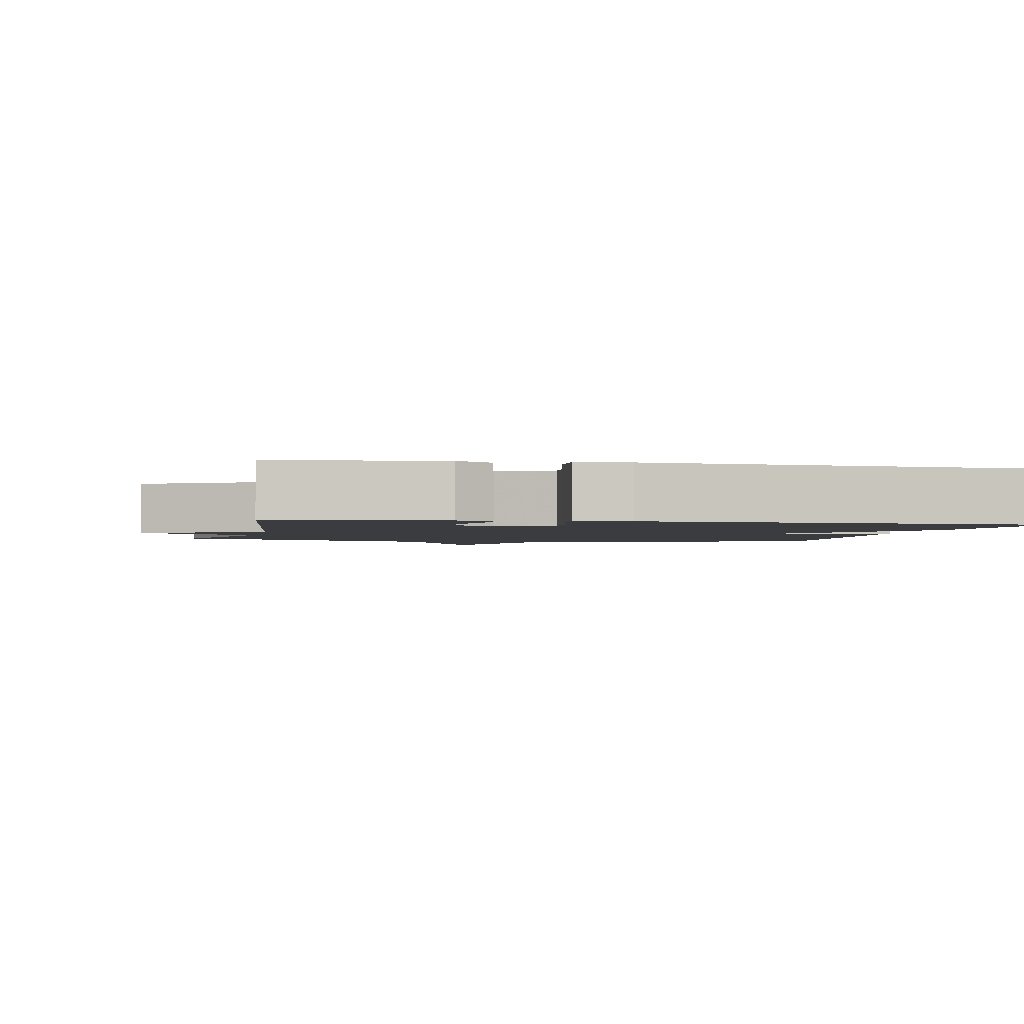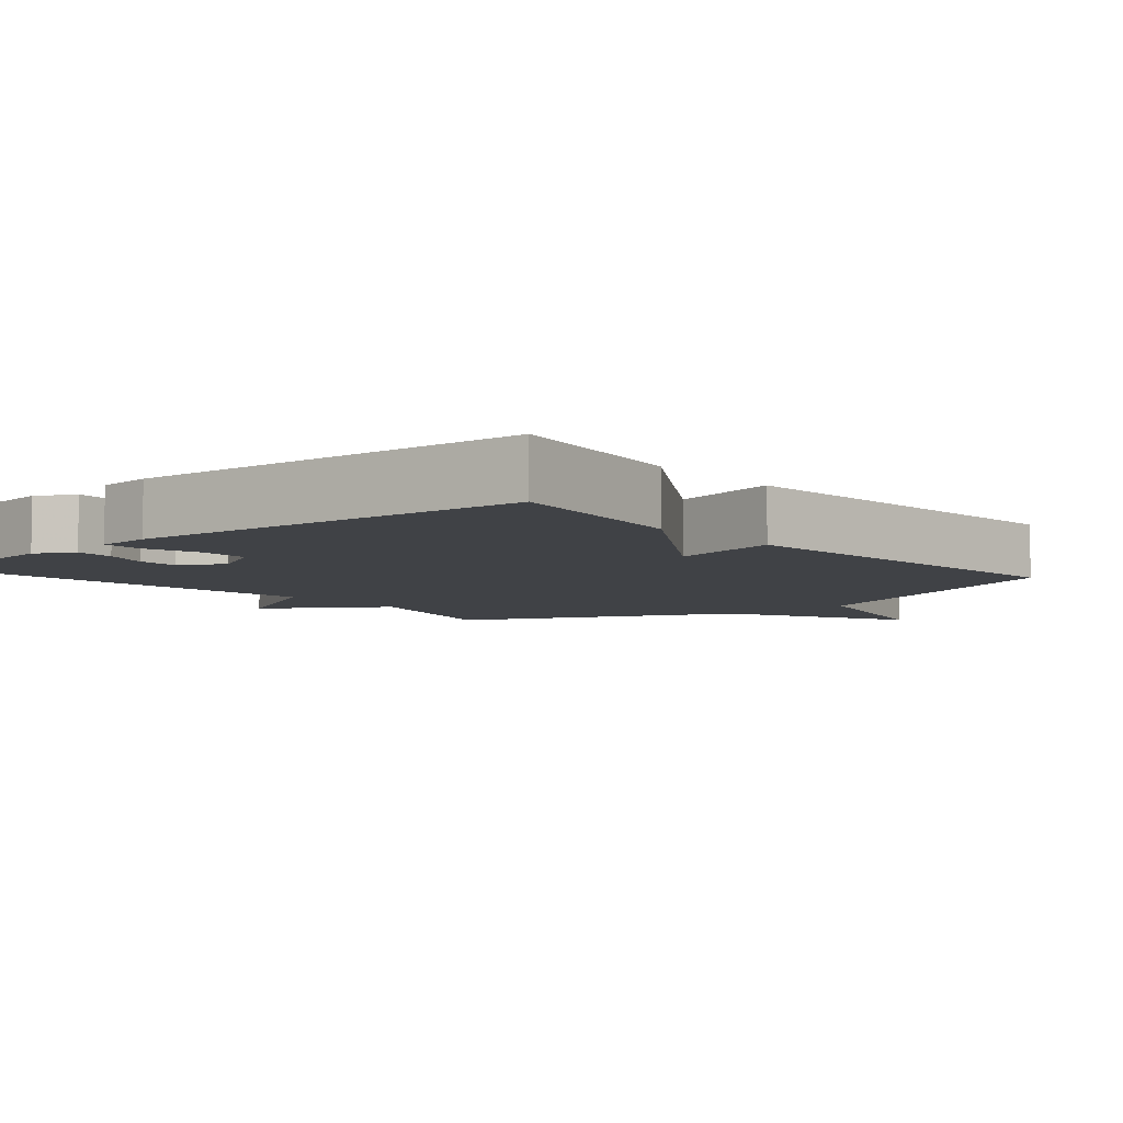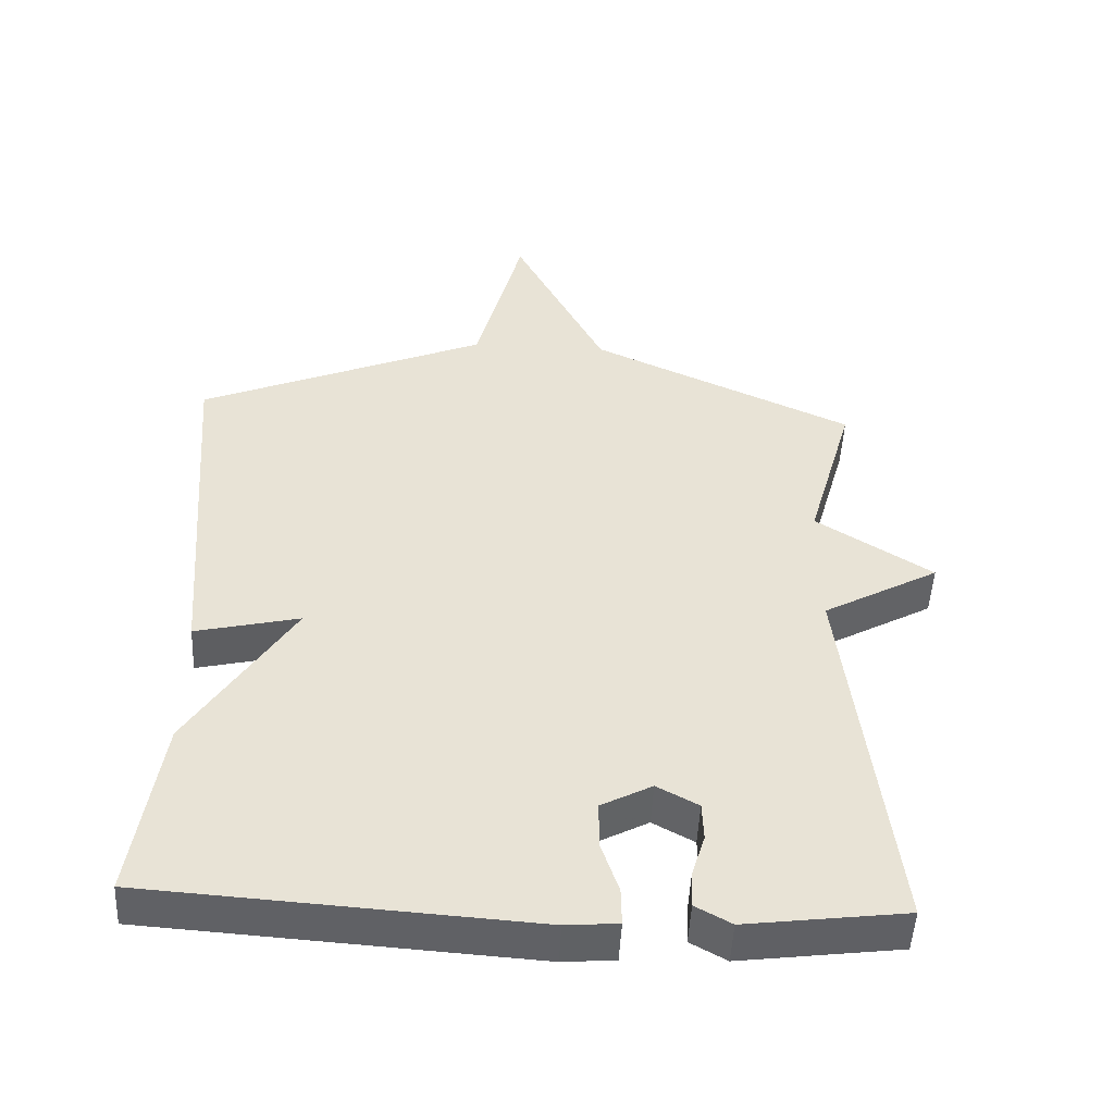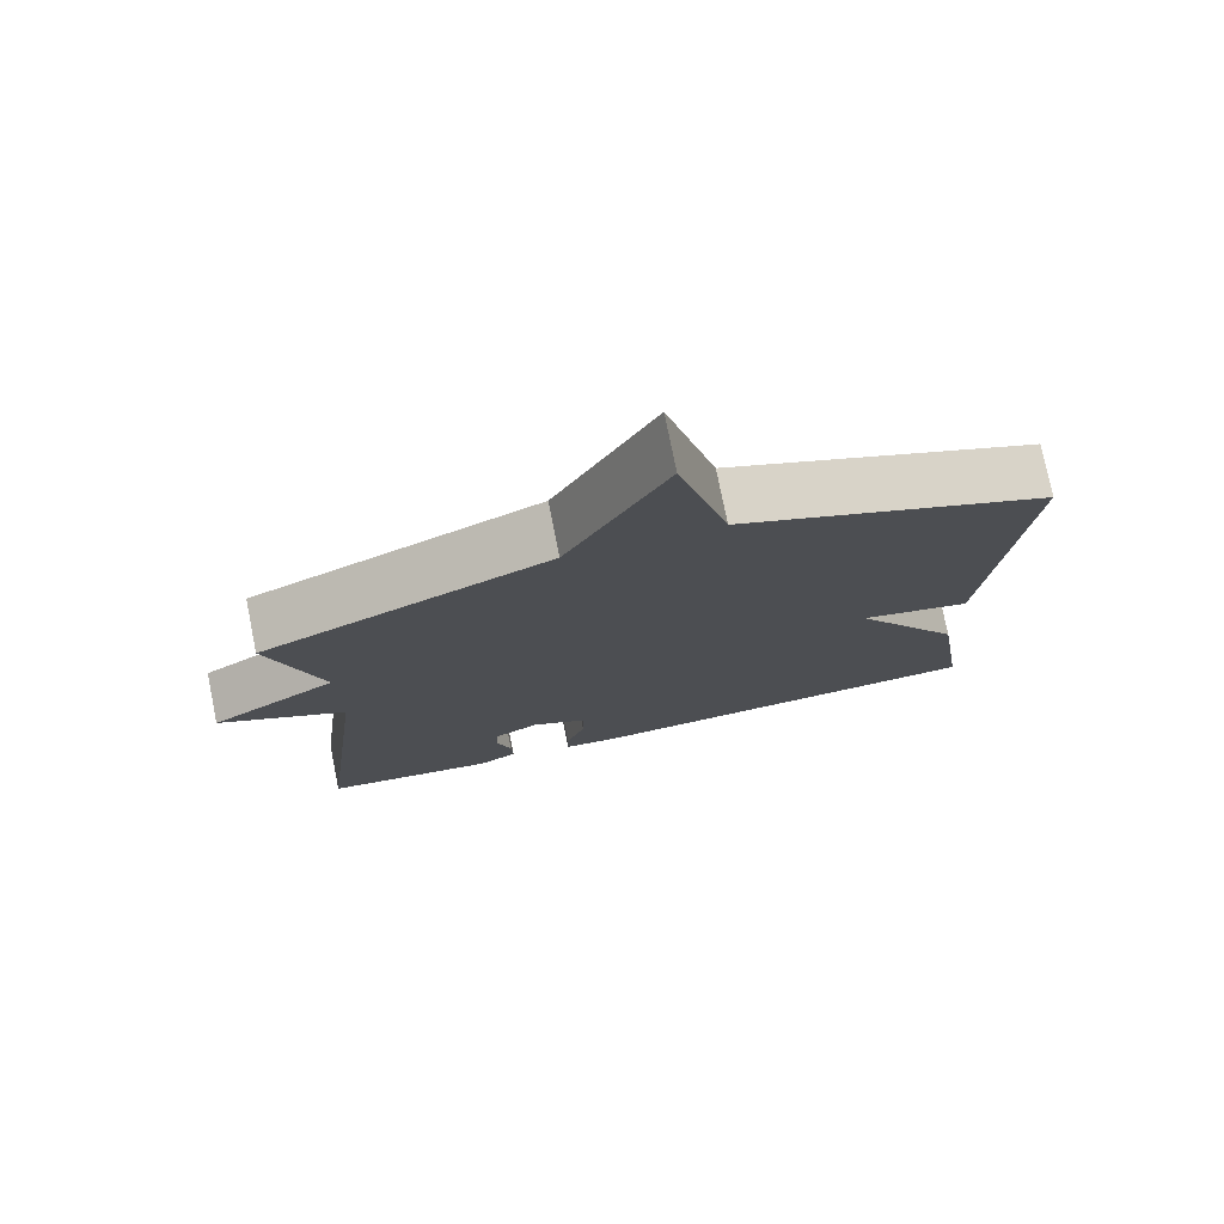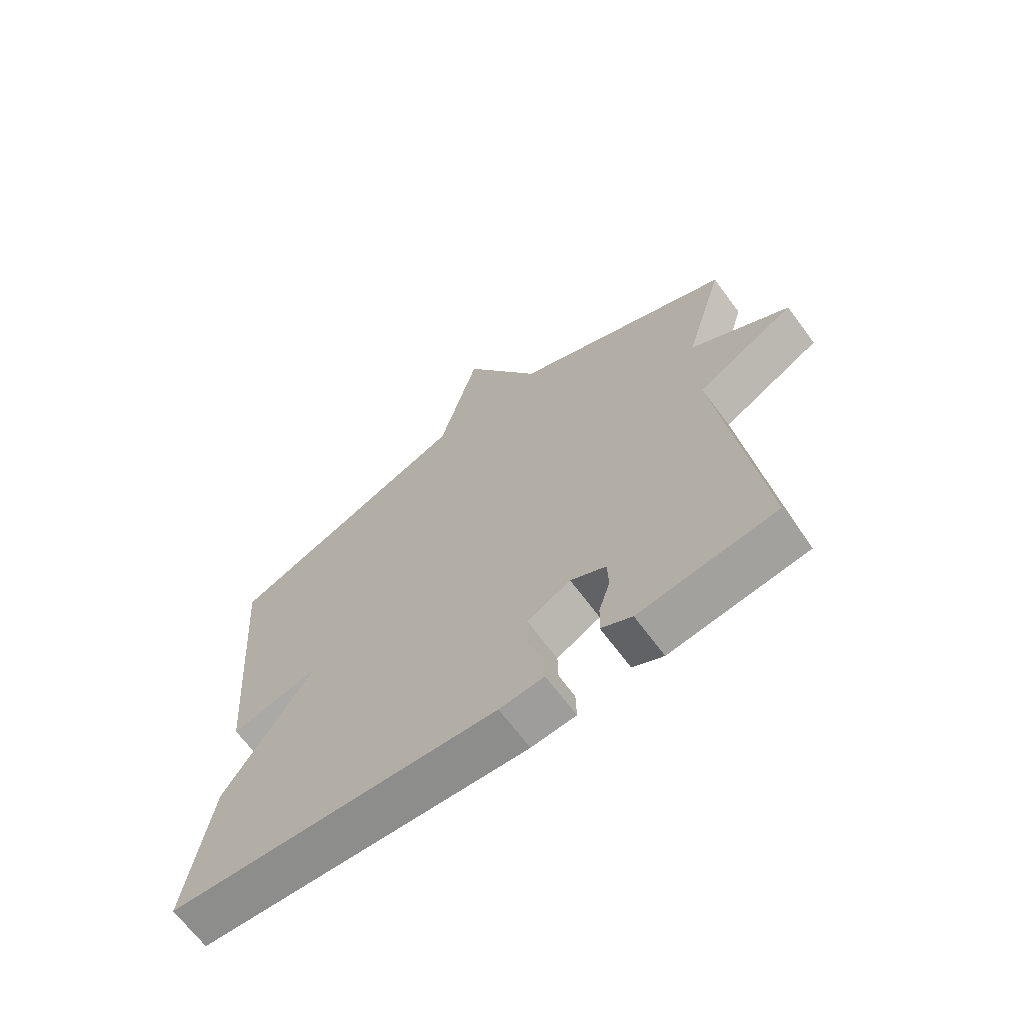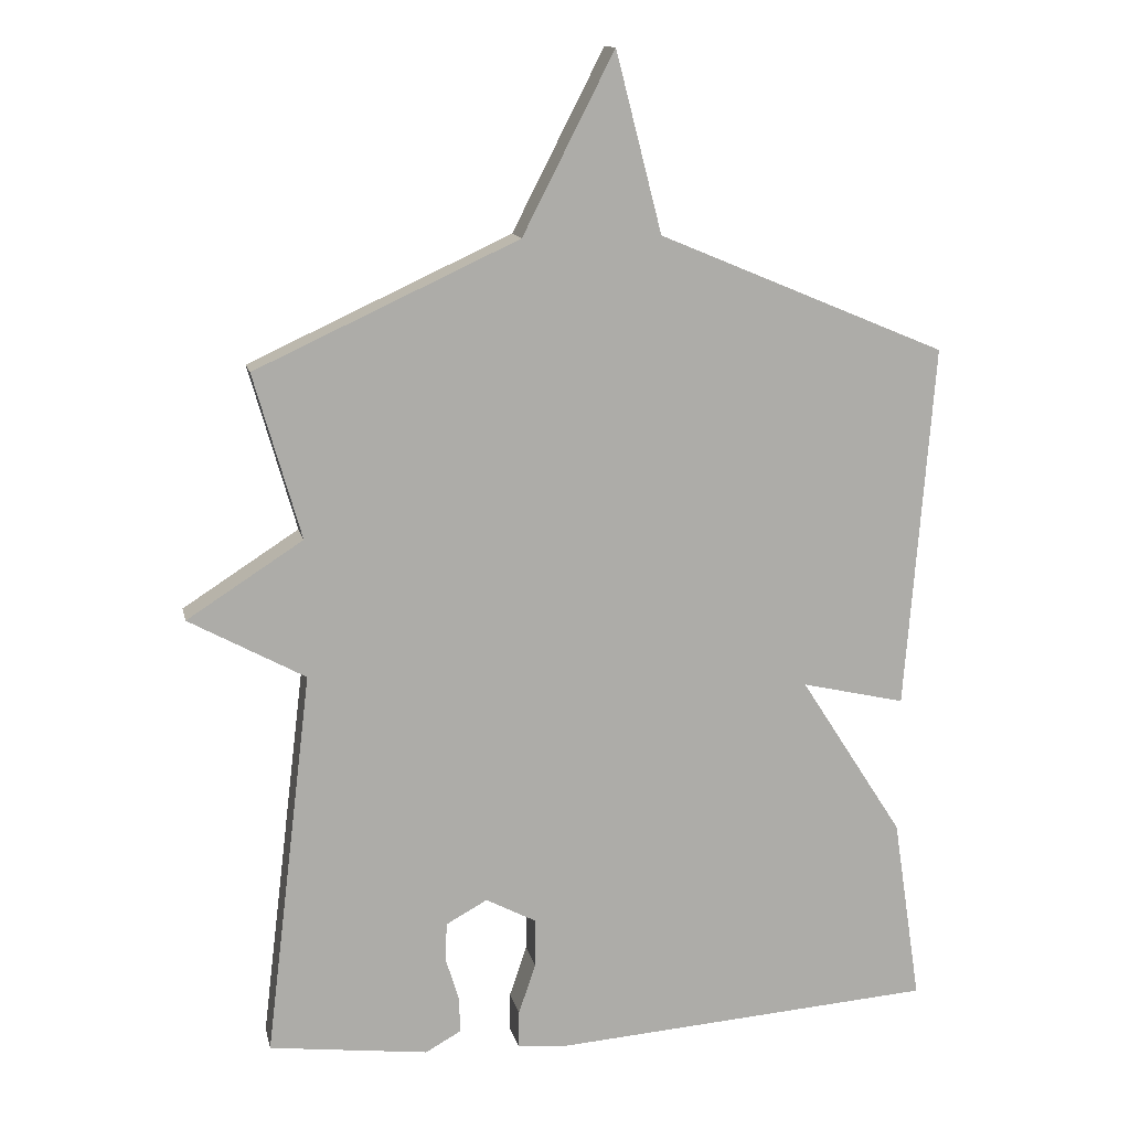
<metadata>
{"format":"obj","ext":"obj","renderer":"f3d","projection":"perspective","resolution":1024,"background":"white","views":[{"elev":-1.9,"azim":168.3,"up":"+Y"},{"elev":-6.2,"azim":-139.6,"up":"+Y"},{"elev":-49.3,"azim":-2.8,"up":"+Z"},{"elev":76.7,"azim":168.6,"up":"+Z"},{"elev":-67.4,"azim":36.6,"up":"+Z"},{"elev":13.3,"azim":167.8,"up":"+Z"}]}
</metadata>
<code>
v 0.5 0.07 0.5
v 0.432 0.07 0.261
v 0.6 0.07 0.153
v 0.432 0.07 0.061
v 0.5 0.07 -0.5
v 0.269 0.07 -0.529
v 0.217 0.07 -0.5
v 0.219 0.07 -0.447
v 0.238 0.07 -0.385
v 0.236 0.07 -0.329
v 0.176 0.07 -0.296
v 0.102 0.07 -0.335
v 0.103 0.07 -0.405
v 0.128 0.07 -0.479
v 0.129 0.07 -0.533
v 0.054 0.07 -0.539
v -0.5 0.07 -0.5
v -0.459 0.07 -0.23
v -0.308 0.07 0.005
v -0.459 0.07 -0.03
v -0.5 0.07 0.5
v -0.081 0.07 0.675
v -0.014 0.07 0.934
v 0.119 0.07 0.675
v 0.5 0 0.5
v 0.432 0 0.261
v 0.6 0 0.153
v 0.432 0 0.061
v 0.5 0 -0.5
v 0.269 0 -0.529
v 0.217 0 -0.5
v 0.219 0 -0.447
v 0.238 0 -0.385
v 0.236 0 -0.329
v 0.176 0 -0.296
v 0.102 0 -0.335
v 0.103 0 -0.405
v 0.128 0 -0.479
v 0.129 0 -0.533
v 0.054 0 -0.539
v -0.5 0 -0.5
v -0.459 0 -0.23
v -0.308 0 0.005
v -0.459 0 -0.03
v -0.5 0 0.5
v -0.081 0 0.675
v -0.014 0 0.934
v 0.119 0 0.675
f 22 23 24
f 24 1 2
f 22 24 2
f 21 22 2
f 20 21 2
f 19 20 2
f 17 18 19
f 16 17 19
f 15 16 19
f 14 15 19
f 13 14 19
f 12 13 19
f 11 12 19 2
f 10 11 2
f 9 10 2
f 7 8 9
f 6 7 9
f 5 6 9
f 4 5 9
f 4 9 2
f 2 3 4
f 48 47 46
f 26 25 48
f 26 48 46
f 26 46 45
f 26 45 44
f 26 44 43
f 43 42 41
f 43 41 40
f 43 40 39
f 43 39 38
f 43 38 37
f 43 37 36
f 26 43 36 35
f 26 35 34
f 26 34 33
f 33 32 31
f 33 31 30
f 33 30 29
f 33 29 28
f 26 33 28
f 28 27 26
f 1 25 26 2
f 2 26 27 3
f 3 27 28 4
f 4 28 29 5
f 5 29 30 6
f 6 30 31 7
f 7 31 32 8
f 8 32 33 9
f 9 33 34 10
f 10 34 35 11
f 11 35 36 12
f 12 36 37 13
f 13 37 38 14
f 14 38 39 15
f 15 39 40 16
f 16 40 41 17
f 17 41 42 18
f 18 42 43 19
f 19 43 44 20
f 20 44 45 21
f 21 45 46 22
f 22 46 47 23
f 23 47 48 24
f 24 48 25 1

</code>
